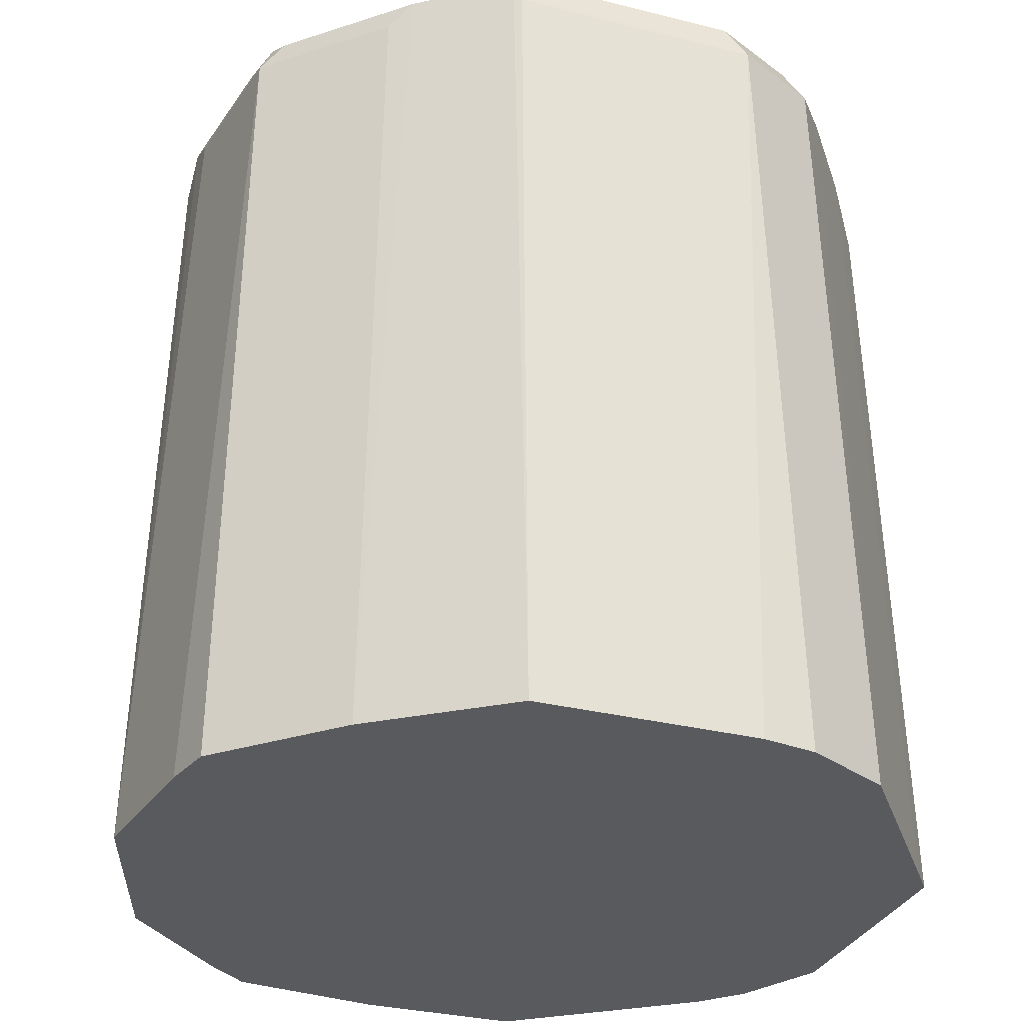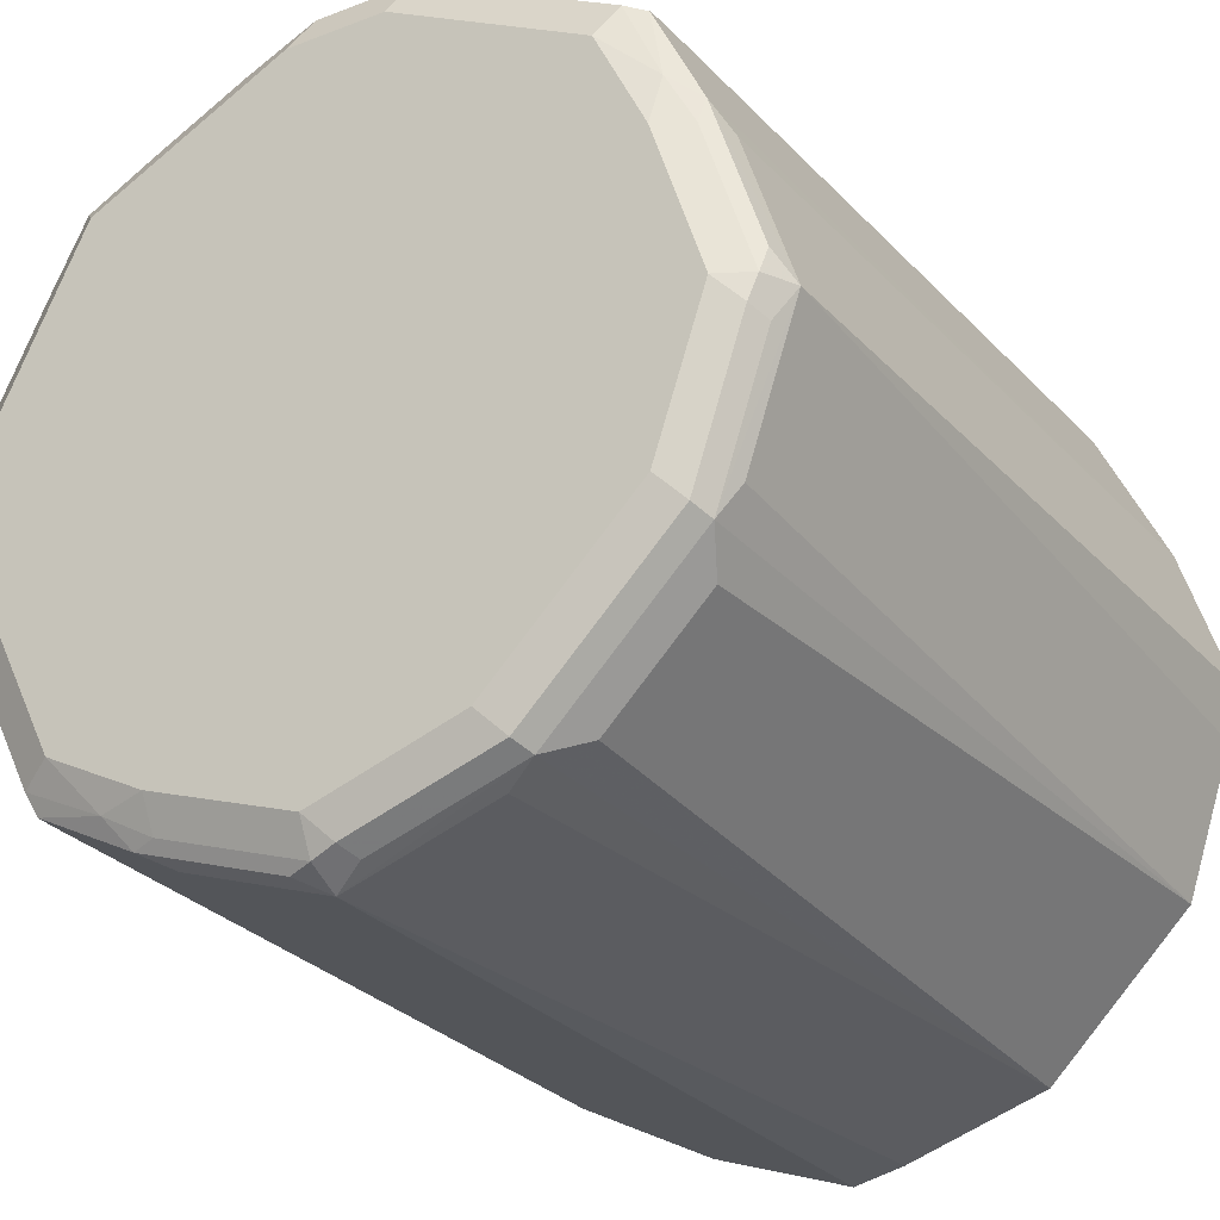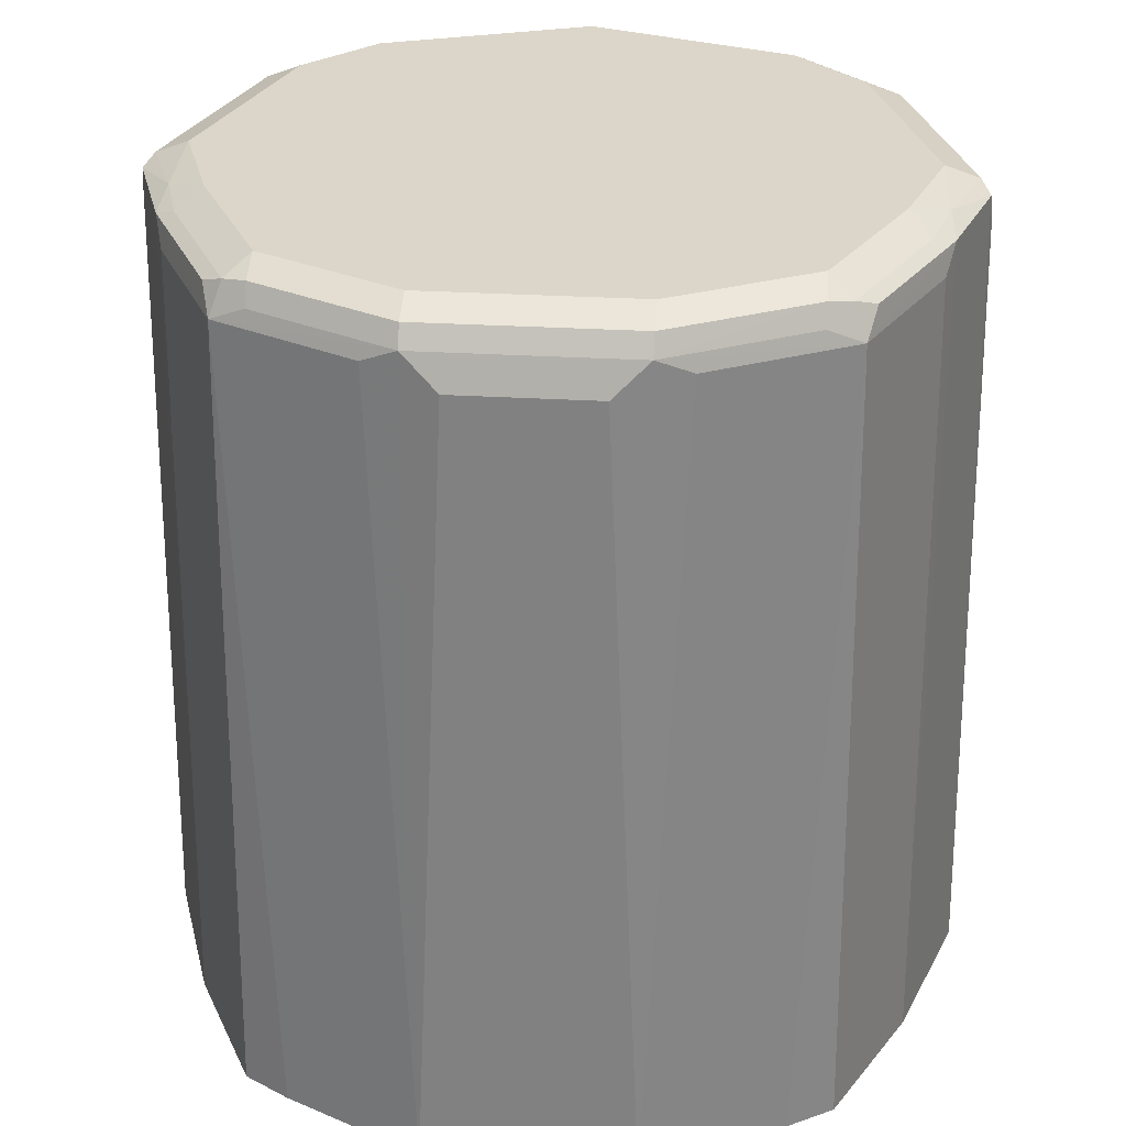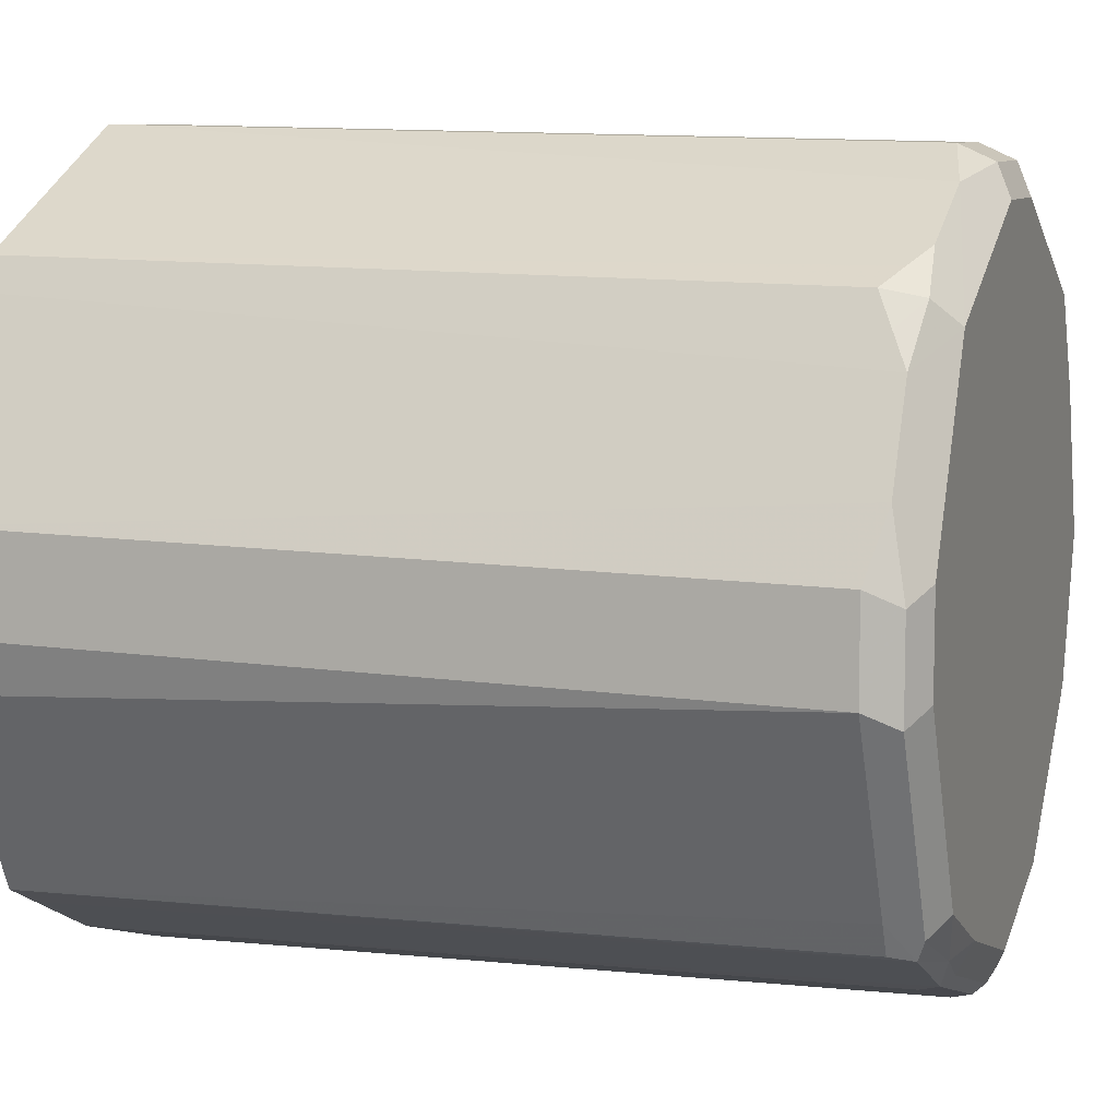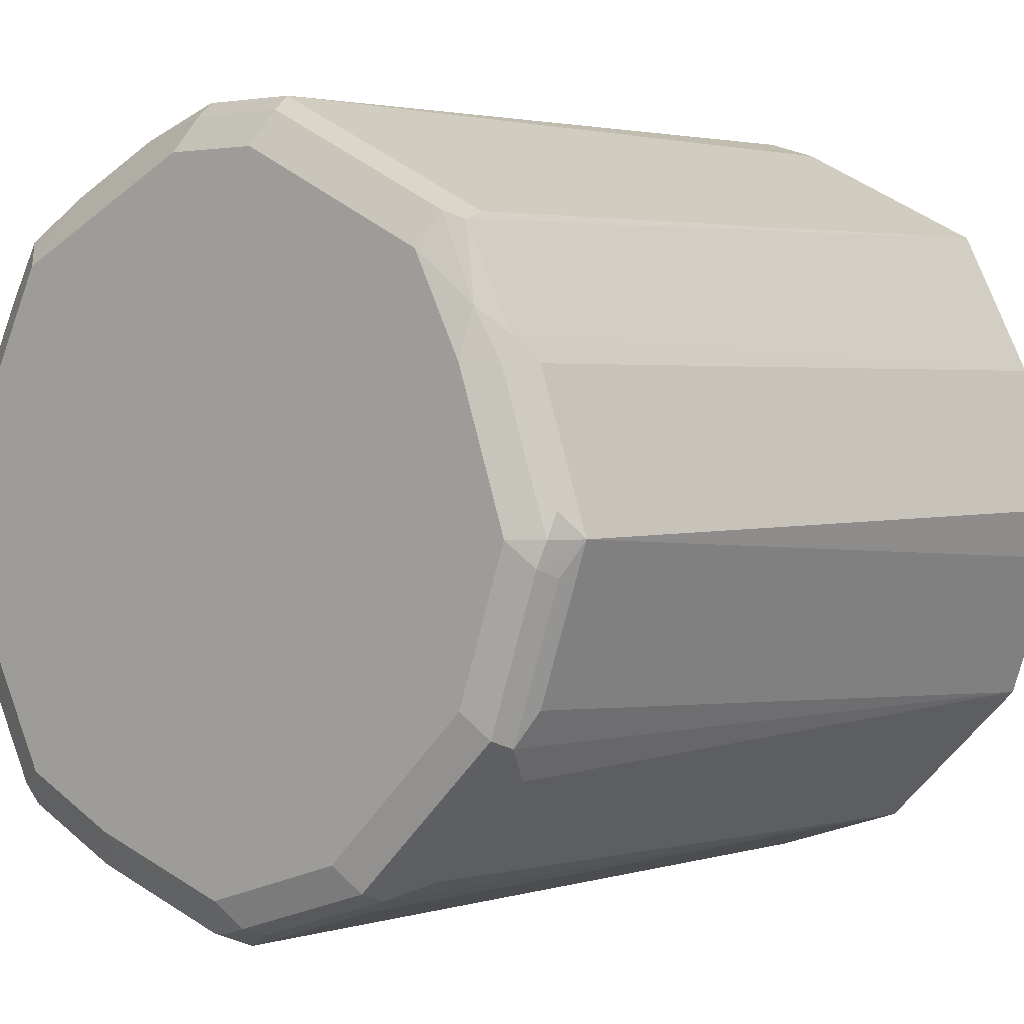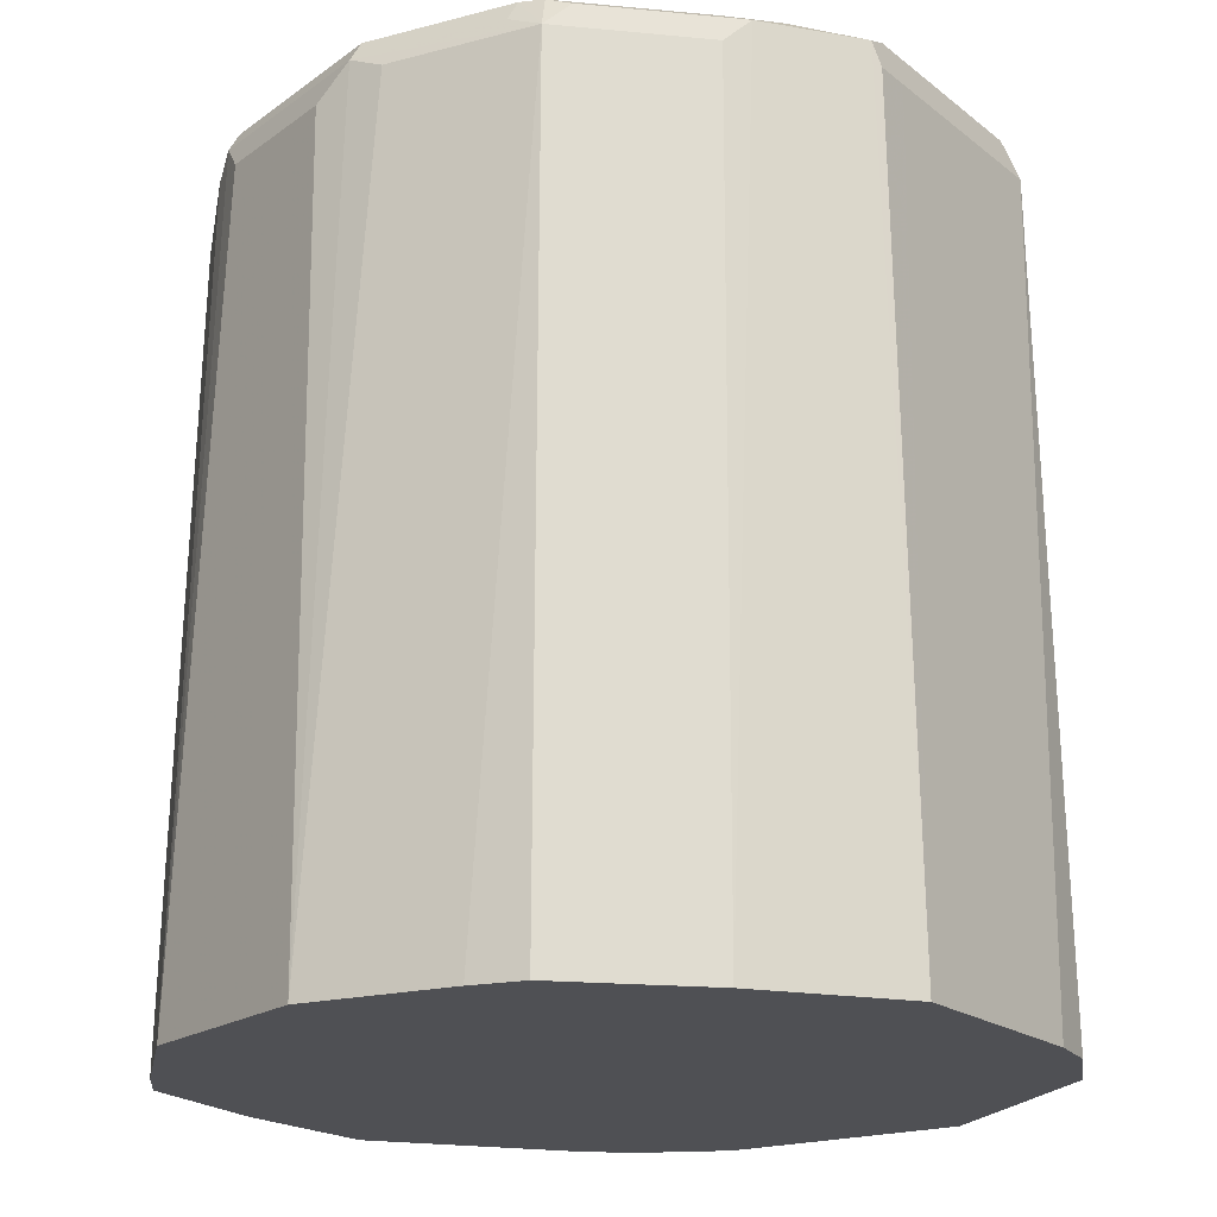
<metadata>
{"format":"obj","ext":"obj","renderer":"f3d","projection":"perspective","resolution":1024,"background":"white","views":[{"elev":-30.7,"azim":-46.5,"up":"+Y"},{"elev":-26.1,"azim":-148.9,"up":"+Z"},{"elev":30.0,"azim":-130.1,"up":"+Y"},{"elev":8.4,"azim":109.0,"up":"+Z"},{"elev":2.4,"azim":-140.9,"up":"+Z"},{"elev":-19.1,"azim":-81.8,"up":"+Y"}]}
</metadata>
<code>
v -0.1575 0.5362 0
v -0.1528 0.5362 -0.02038
v -0.1386 0.5362 0.05674
v -0.1513 0.8512 0
v -0.1339 0.5362 -0.07715
v -0.1197 0.5362 0.09458
v -0.1277 0.8606 0.06617
v -0.1324 0.8512 0.05674
v -0.1466 0.8606 0.009436
v -0.145 0.8638 0
v -0.1418 0.8654 -0.009436
v -0.145 0.8575 -0.01258
v -0.1261 0.8575 -0.06935
v -0.1324 0.8512 -0.05674
v -0.07715 0.5362 -0.1339
v -0.1198 0.8449 -0.08196
v -0.1106 0.5362 0.1127
v -0.1088 0.8606 0.104
v -0.1159 0.8654 0.07564
v -0.1261 0.8638 0.05674
v -0.1324 0.8701 0
v -0.1229 0.8654 -0.06617
v -0.06935 0.8575 -0.1261
v -0.02038 0.5362 -0.1528
v -0.08196 0.8449 -0.1198
v -0.05674 0.8512 -0.1324
v 0 0.8512 -0.1513
v -0.03333 0.5362 0.1513
v -0.09458 0.8512 0.1135
v -0.1072 0.8512 0.1072
v -0.07092 0.8606 0.1229
v -0.1009 0.8638 0.1072
v -0.09458 0.8701 0.09458
v -0.1135 0.8701 0.05674
v -0.1135 0.8701 -0.05674
v -0.06617 0.8654 -0.1229
v -0.009436 0.8654 -0.1418
v -0.01258 0.8575 -0.145
v 0 0.5362 -0.1575
v 0 0.8638 -0.145
v 0.009436 0.8606 -0.1466
v 0.06617 0.8606 -0.1277
v 0.05674 0.8512 -0.1324
v -0.0127 0.5362 0.1575
v -0.0189 0.8512 0.1513
v -0.06303 0.8638 0.1261
v -0.0189 0.8701 0.1324
v -0.05674 0.8701 -0.1135
v 0 0.8701 -0.1324
v 0.05674 0.5362 -0.1386
v 0.05674 0.8638 -0.1261
v 0.07564 0.8654 -0.1159
v 0.104 0.8606 -0.1088
v 0.0251 0.5362 0.1575
v 0.0189 0.8512 0.1513
v -0.02519 0.8638 0.145
v 0.0189 0.8701 0.1324
v 0.05674 0.8701 -0.1135
v 0.09458 0.5362 -0.1197
v 0.1072 0.8638 -0.1009
v 0.09458 0.8701 -0.09458
v 0.1229 0.8606 -0.07092
v 0.1135 0.8512 -0.09458
v 0.1072 0.8512 -0.1072
v 0.1127 0.5362 -0.1106
v 0.1007 0.5362 0.1197
v 0.04413 0.8575 0.1387
v 0.01258 0.8638 0.145
v 0.09458 0.8701 0.09458
v 0.1261 0.8638 -0.06303
v 0.1324 0.8701 -0.0189
v 0.1513 0.8512 -0.0189
v 0.1513 0.5362 -0.03333
v 0.1133 0.5362 0.1133
v 0.08196 0.8575 0.1198
v 0.1324 0.8701 0.0189
v 0.104 0.8606 0.104
v 0.1198 0.8575 0.08196
v 0.1387 0.8575 0.04413
v 0.145 0.8638 -0.02519
v 0.1575 0.5362 -0.0127
v 0.1513 0.8512 0.0189
v 0.1197 0.5362 0.1007
v 0.1135 0.8512 0.09458
v 0.1072 0.8449 0.1072
v 0.09458 0.8512 0.1135
v 0.145 0.8638 0.01258
v 0.1575 0.5362 0.0251
f 42 59 50
f 45 56 46
f 42 50 43
f 44 54 55
f 44 55 45
f 45 55 68
f 45 68 56
f 53 63 64
f 52 58 61
f 47 68 57
f 51 58 52
f 52 60 53
f 52 61 60
f 53 60 70
f 53 70 62
f 42 53 59
f 53 62 63
f 47 56 68
f 42 52 53
f 31 45 46
f 40 42 41
f 27 37 40
f 27 38 37
f 27 40 41
f 27 41 42
f 27 42 43
f 27 43 50
f 27 50 39
f 28 44 45
f 42 51 52
f 29 45 31
f 33 46 56
f 33 56 47
f 36 48 49
f 36 49 37
f 37 49 40
f 40 49 58
f 40 58 51
f 40 51 42
f 32 46 33
f 53 64 65
f 72 80 87
f 54 66 67
f 72 87 82
f 72 82 88
f 72 88 81
f 74 83 78
f 74 78 84
f 74 84 85
f 74 85 86
f 74 86 75
f 72 81 73
f 75 86 77
f 77 86 85
f 77 85 84
f 77 84 78
f 78 83 79
f 79 82 87
f 79 83 88
f 79 88 82
f 24 27 39
f 76 79 87
f 71 87 80
f 71 76 87
f 70 80 72
f 54 67 55
f 55 67 68
f 57 68 67
f 57 67 69
f 60 61 70
f 61 71 80
f 61 80 70
f 62 72 63
f 62 70 72
f 63 72 73
f 63 73 65
f 63 65 64
f 66 74 75
f 66 75 67
f 67 75 69
f 69 75 77
f 69 77 78
f 69 78 79
f 69 79 76
f 53 65 59
f 23 27 26
f 10 20 34
f 23 37 38
f 2 4 5
f 3 6 18
f 3 18 7
f 3 7 8
f 4 8 7
f 4 7 9
f 4 9 10
f 4 10 11
f 4 11 12
f 4 12 13
f 4 13 14
f 4 14 5
f 5 14 13
f 5 13 16
f 5 16 25
f 5 25 15
f 6 17 18
f 1 8 4
f 1 3 8
f 1 6 3
f 1 17 6
f 23 38 27
f 1 2 5
f 1 5 15
f 1 15 24
f 1 24 39
f 1 39 50
f 1 50 59
f 1 59 65
f 7 18 19
f 1 65 73
f 1 81 88
f 1 88 83
f 1 83 74
f 1 74 66
f 1 66 54
f 1 54 44
f 1 44 28
f 1 28 17
f 1 73 81
f 7 19 20
f 1 4 2
f 7 10 9
f 18 46 32
f 18 32 19
f 19 33 34
f 19 34 20
f 19 32 33
f 21 34 33
f 21 33 47
f 21 57 69
f 18 31 46
f 21 69 76
f 21 71 61
f 21 61 58
f 21 58 49
f 21 49 48
f 21 48 35
f 22 35 48
f 22 48 36
f 7 20 10
f 21 76 71
f 18 29 31
f 21 47 57
f 23 36 37
f 18 30 29
f 10 21 11
f 11 21 35
f 11 35 22
f 11 22 13
f 11 13 12
f 13 22 36
f 13 36 23
f 13 23 25
f 10 34 21
f 15 25 23
f 13 25 16
f 17 29 30
f 17 45 29
f 17 28 45
f 17 30 18
f 15 26 27
f 15 23 26
f 15 27 24

</code>
